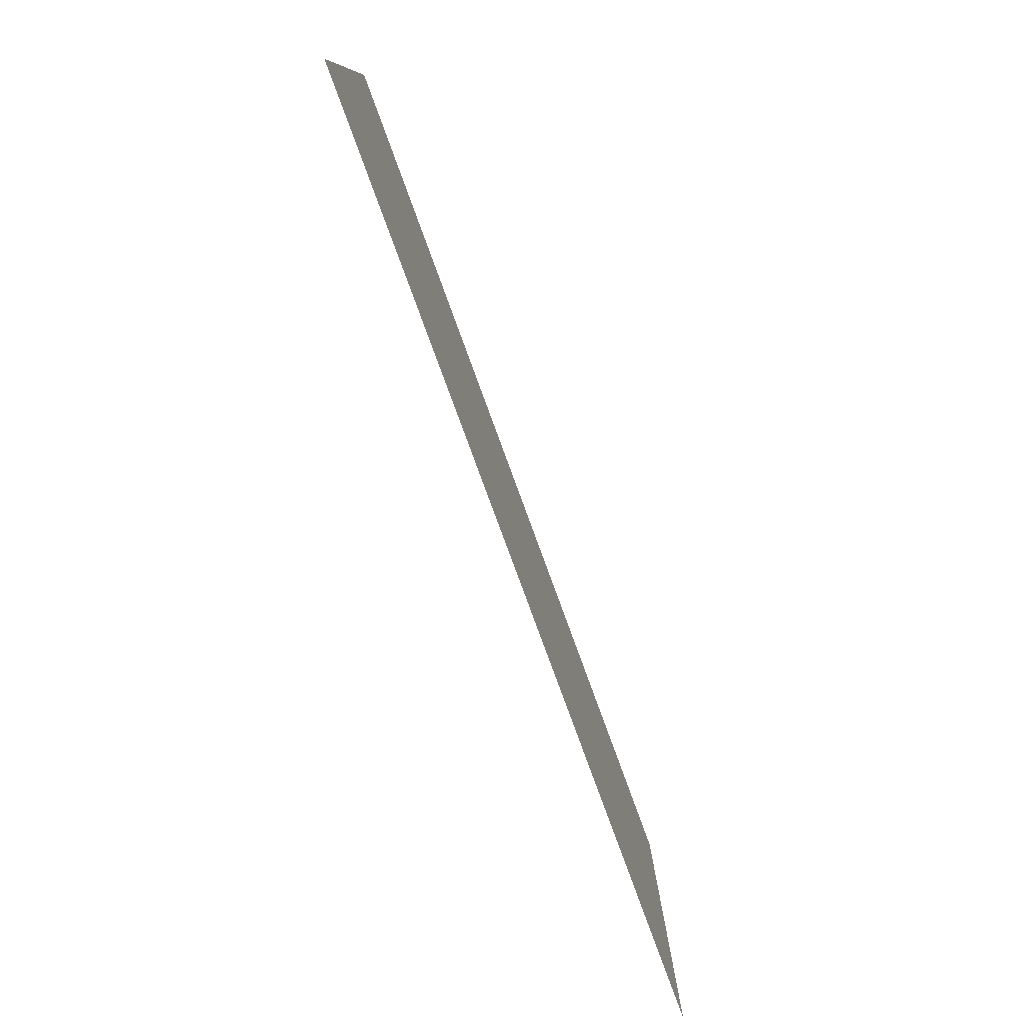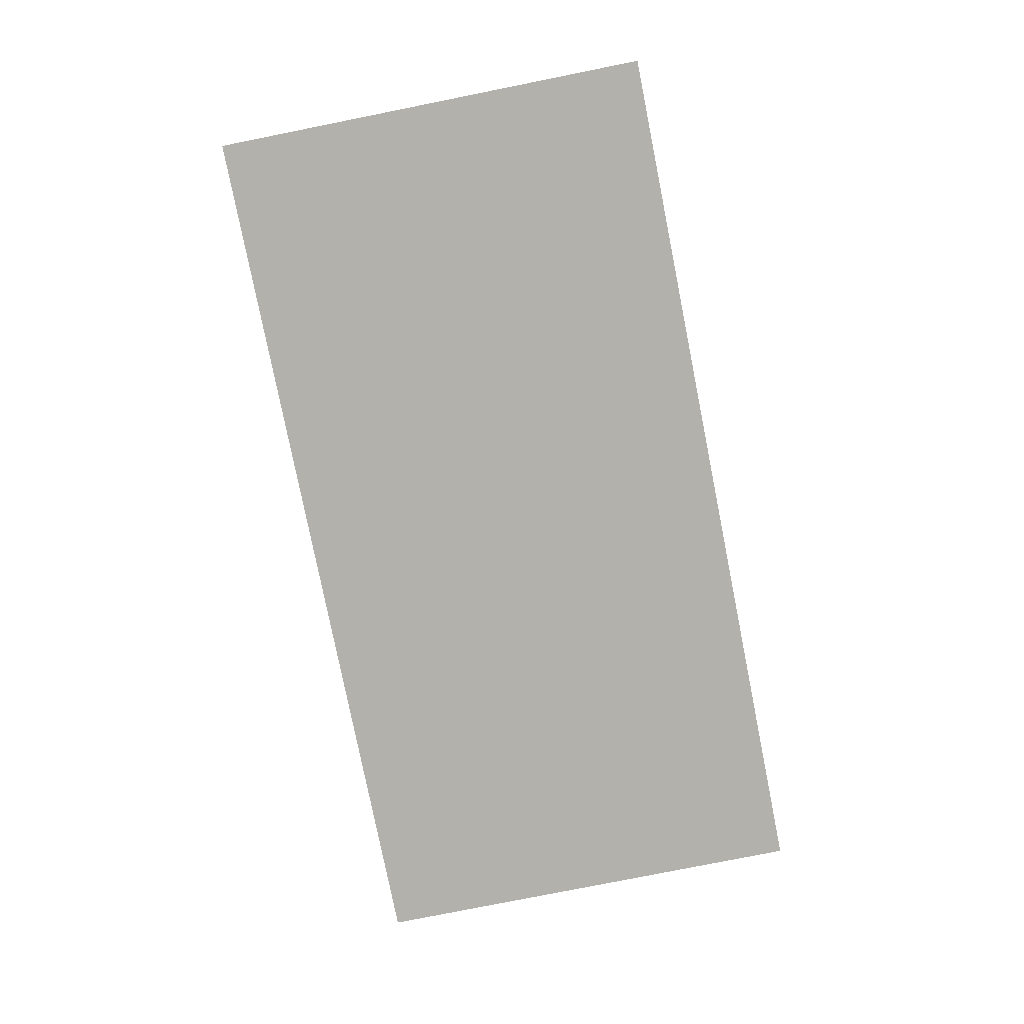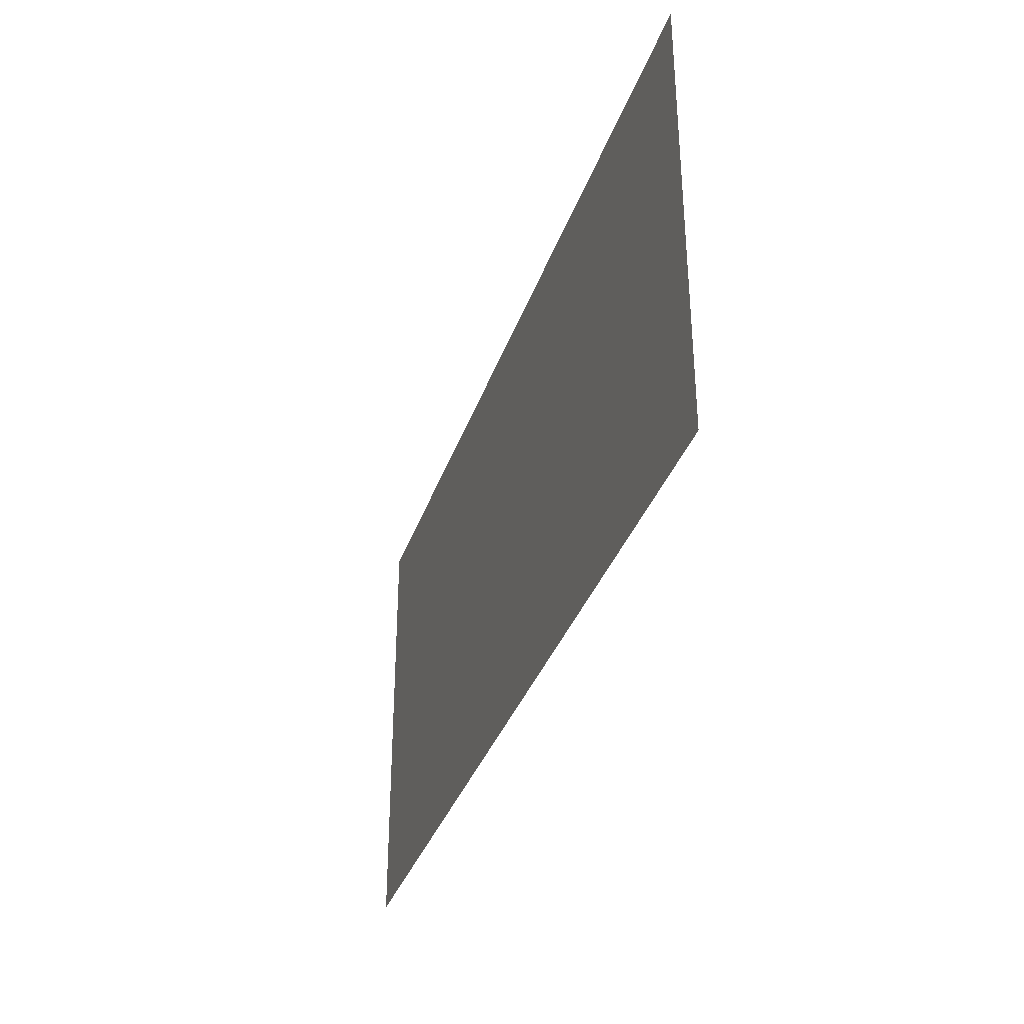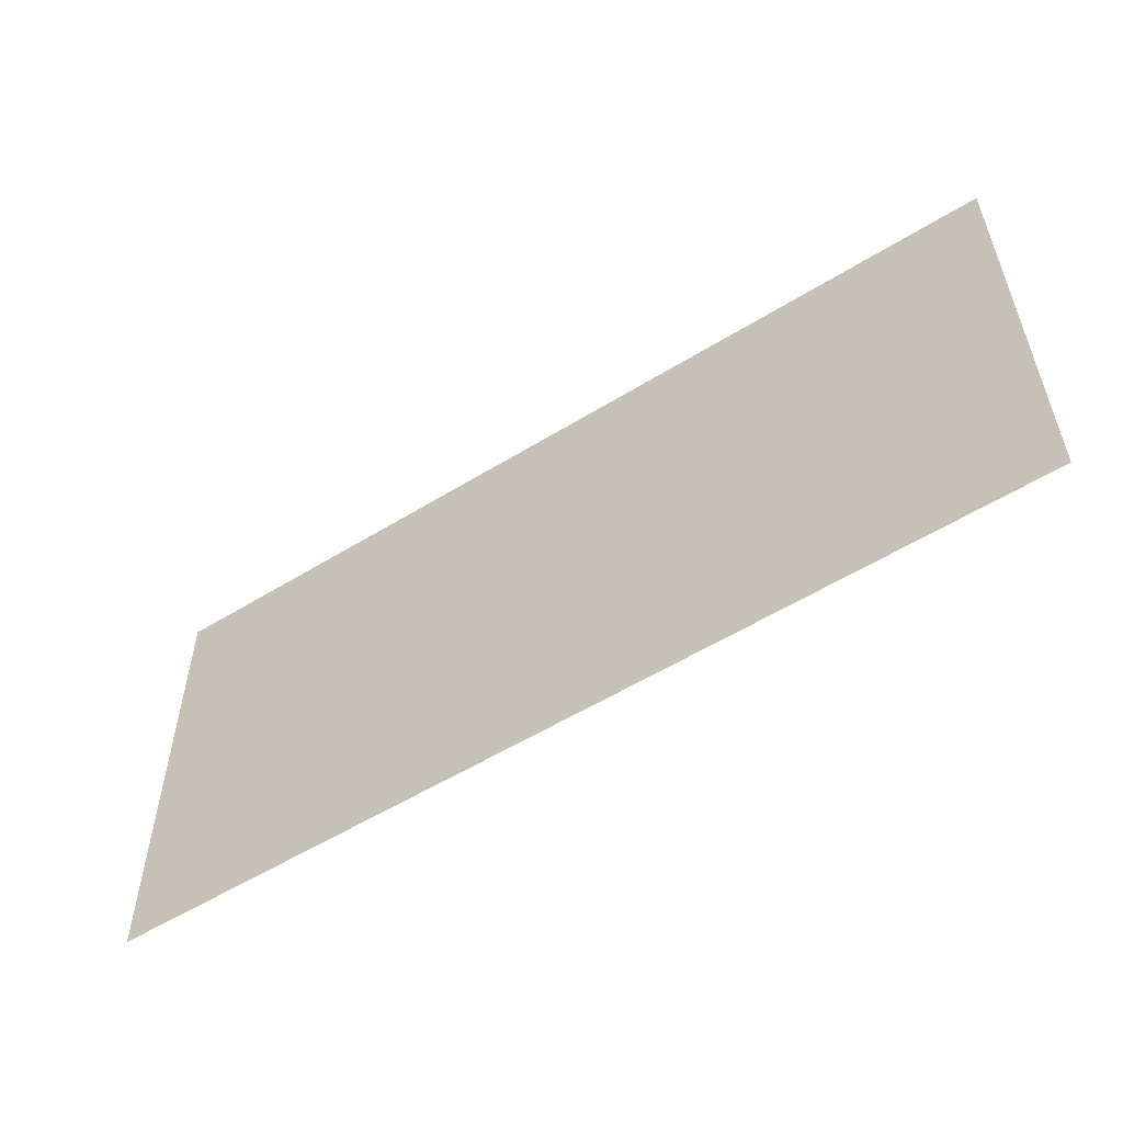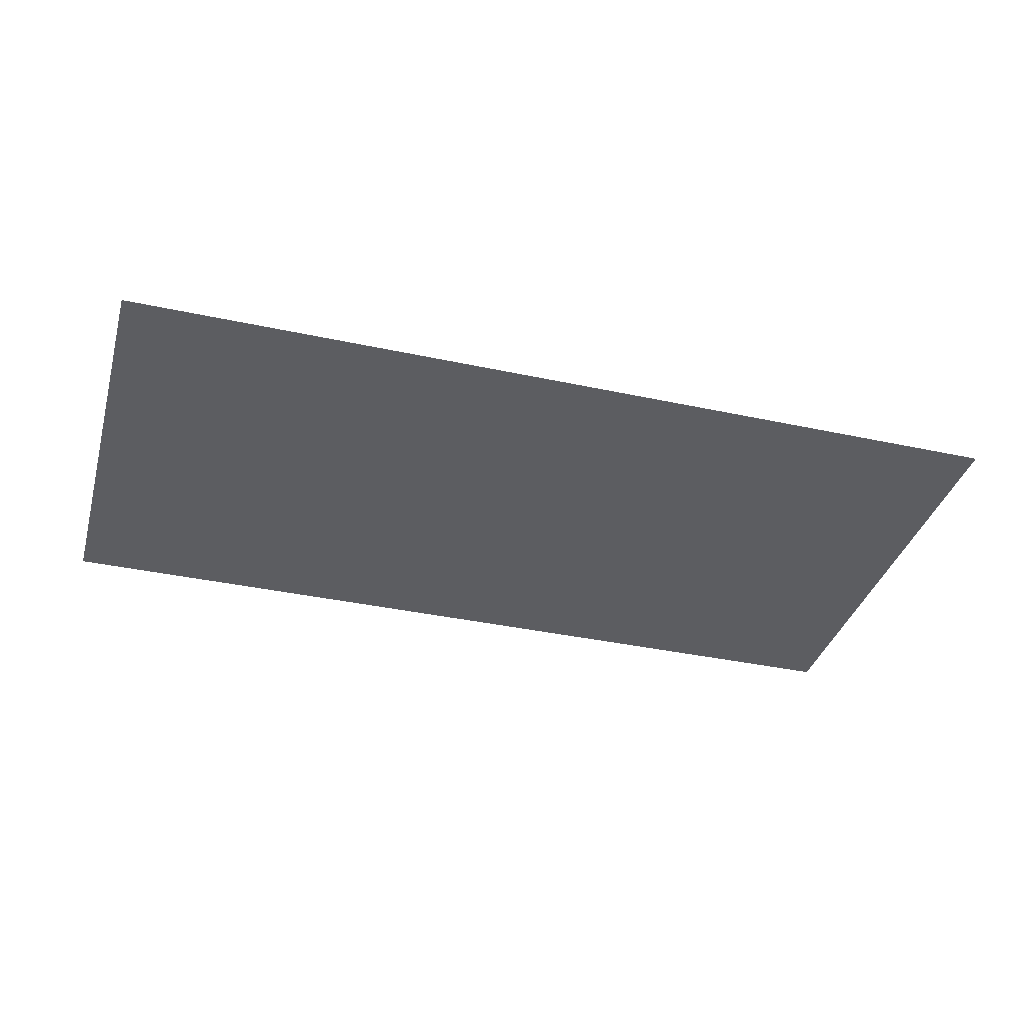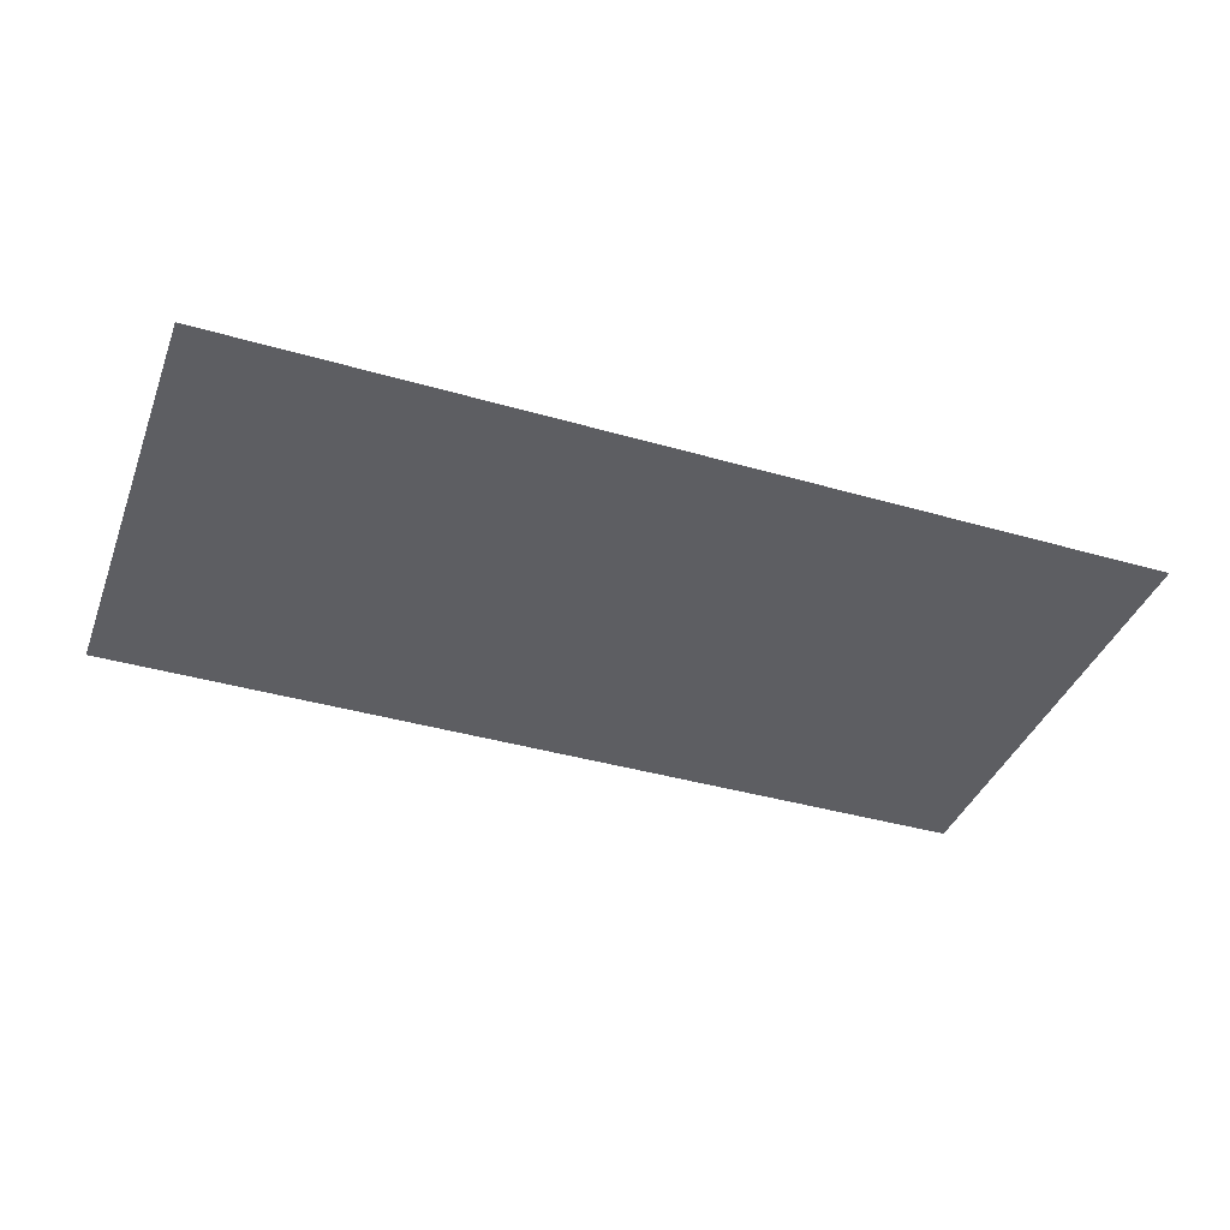
<metadata>
{"format":"obj","ext":"obj","renderer":"f3d","projection":"perspective","resolution":1024,"background":"white","views":[{"elev":-79.3,"azim":-69.9,"up":"+Y"},{"elev":-79.1,"azim":-78.7,"up":"+Z"},{"elev":-34.8,"azim":72.3,"up":"+Y"},{"elev":-55.2,"azim":-146.9,"up":"+Y"},{"elev":-36.7,"azim":164.3,"up":"+Z"},{"elev":-39.4,"azim":160.2,"up":"+Z"}]}
</metadata>
<code>
g Parking_Center_A
v 15 7.5 0.4385
v 0 7.5 0.4385
v -15 7.5 0.4385
v 15 -7.5 0.4385
v 0 -7.5 0.4385
v -15 -7.5 0.4385
v 0 7.5 0.4385
v 0 -7.5 0.4385
g Parking_Center_A_0
f 5 4 1
f 2 5 1
f 6 8 7
f 3 6 7

</code>
